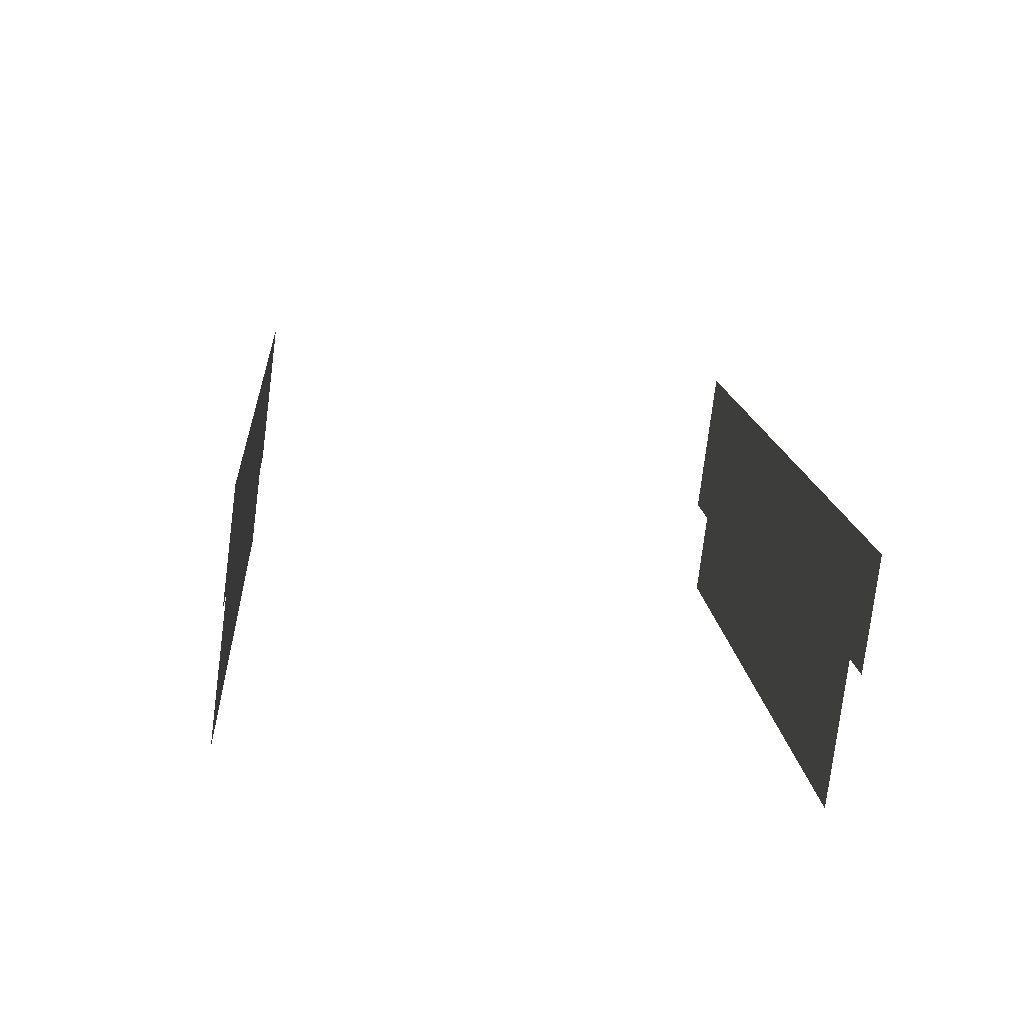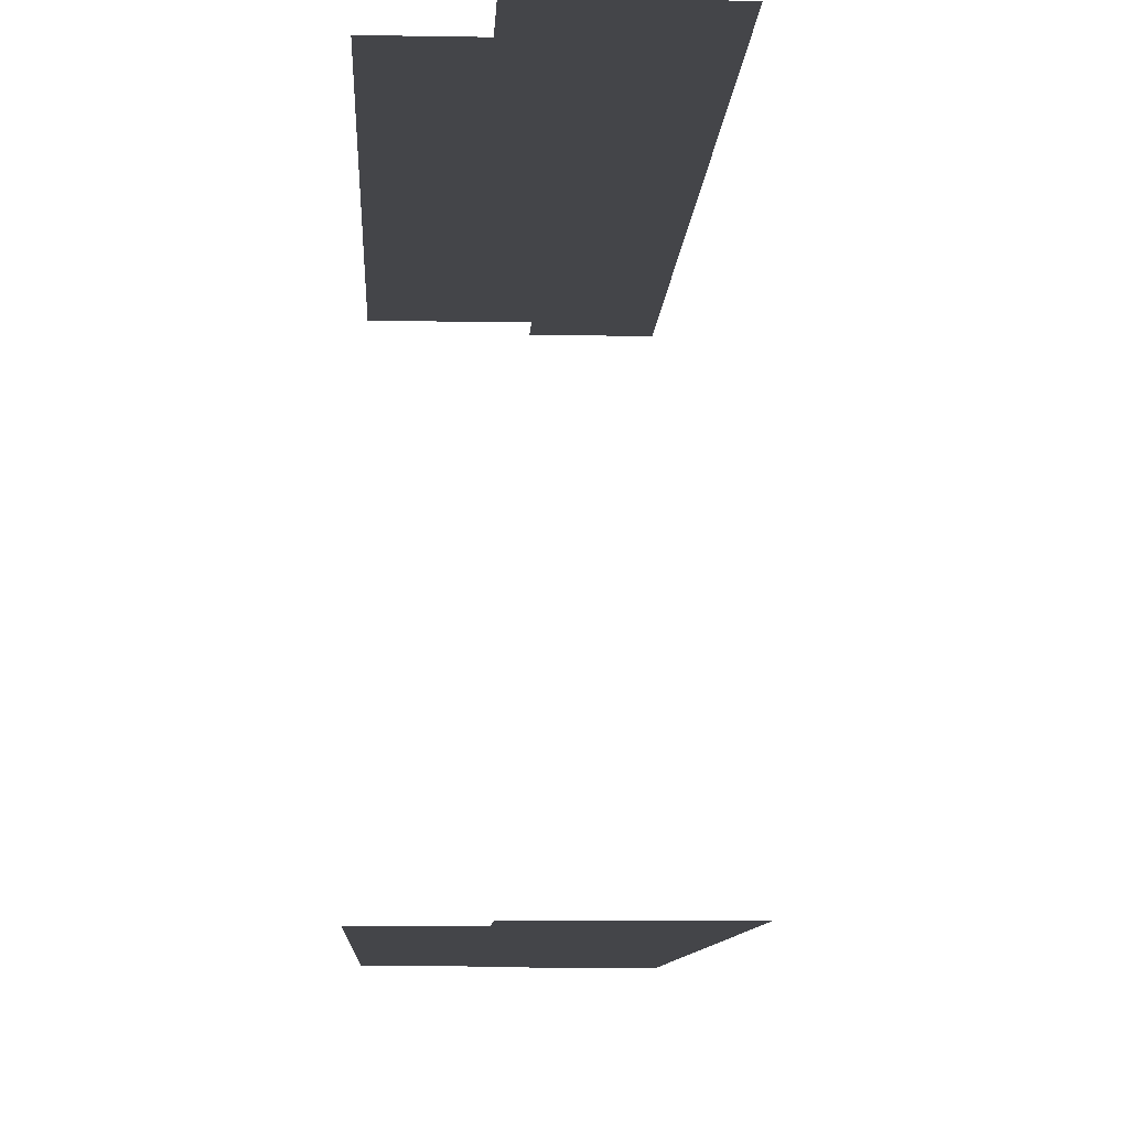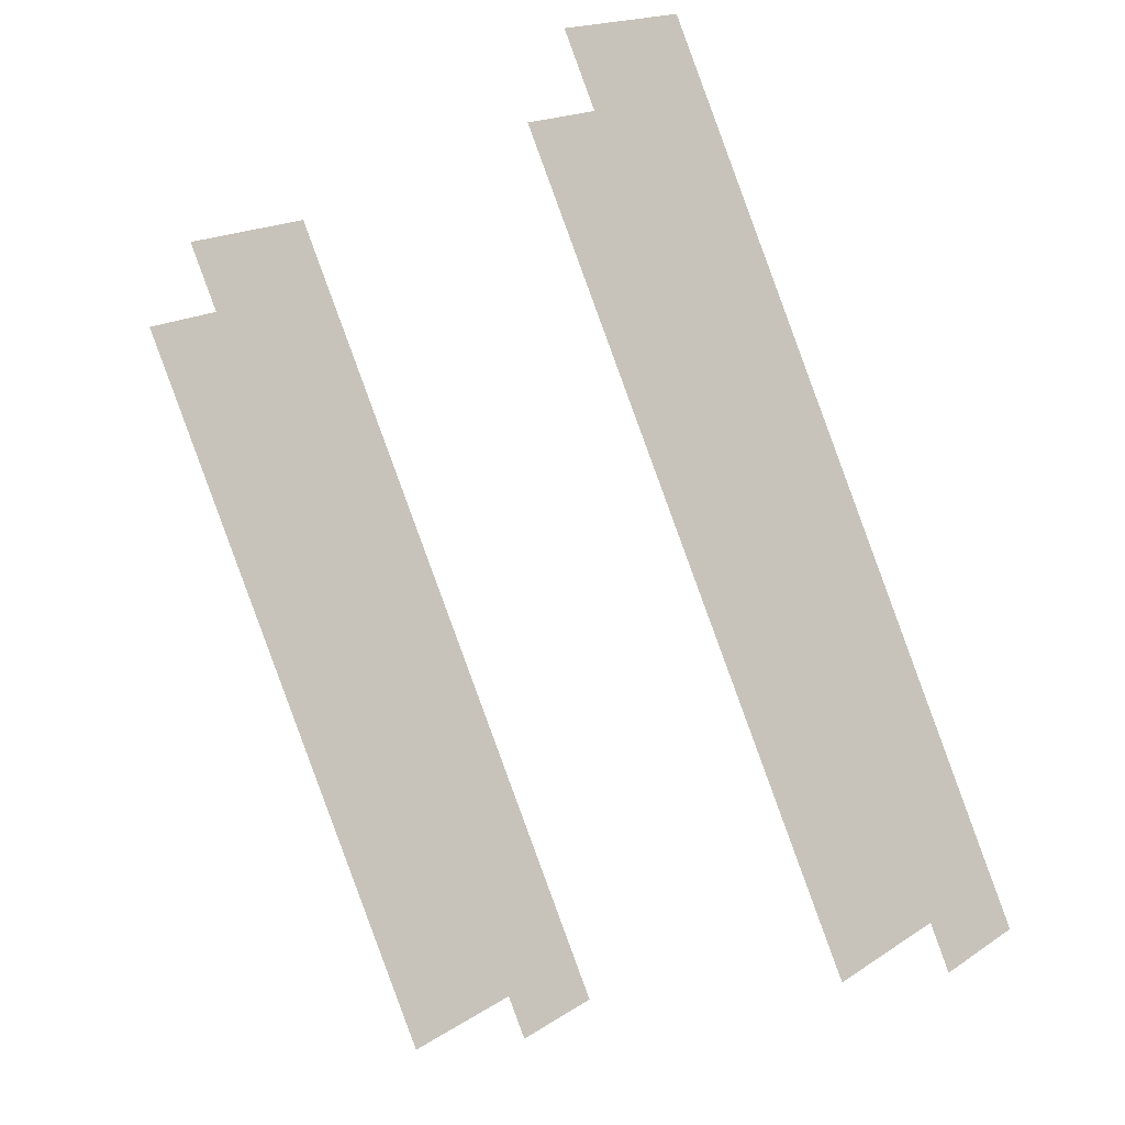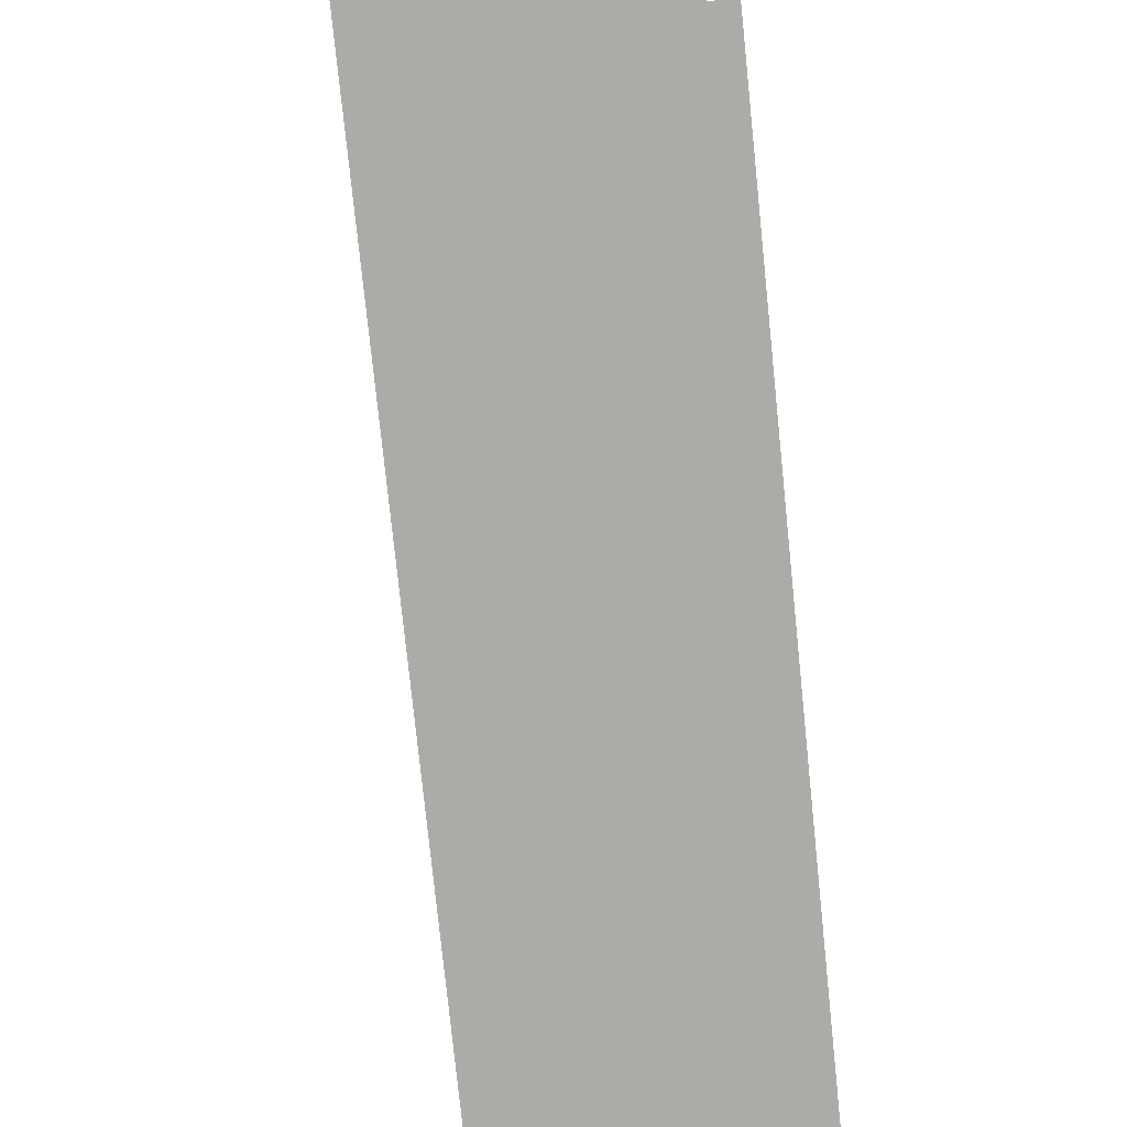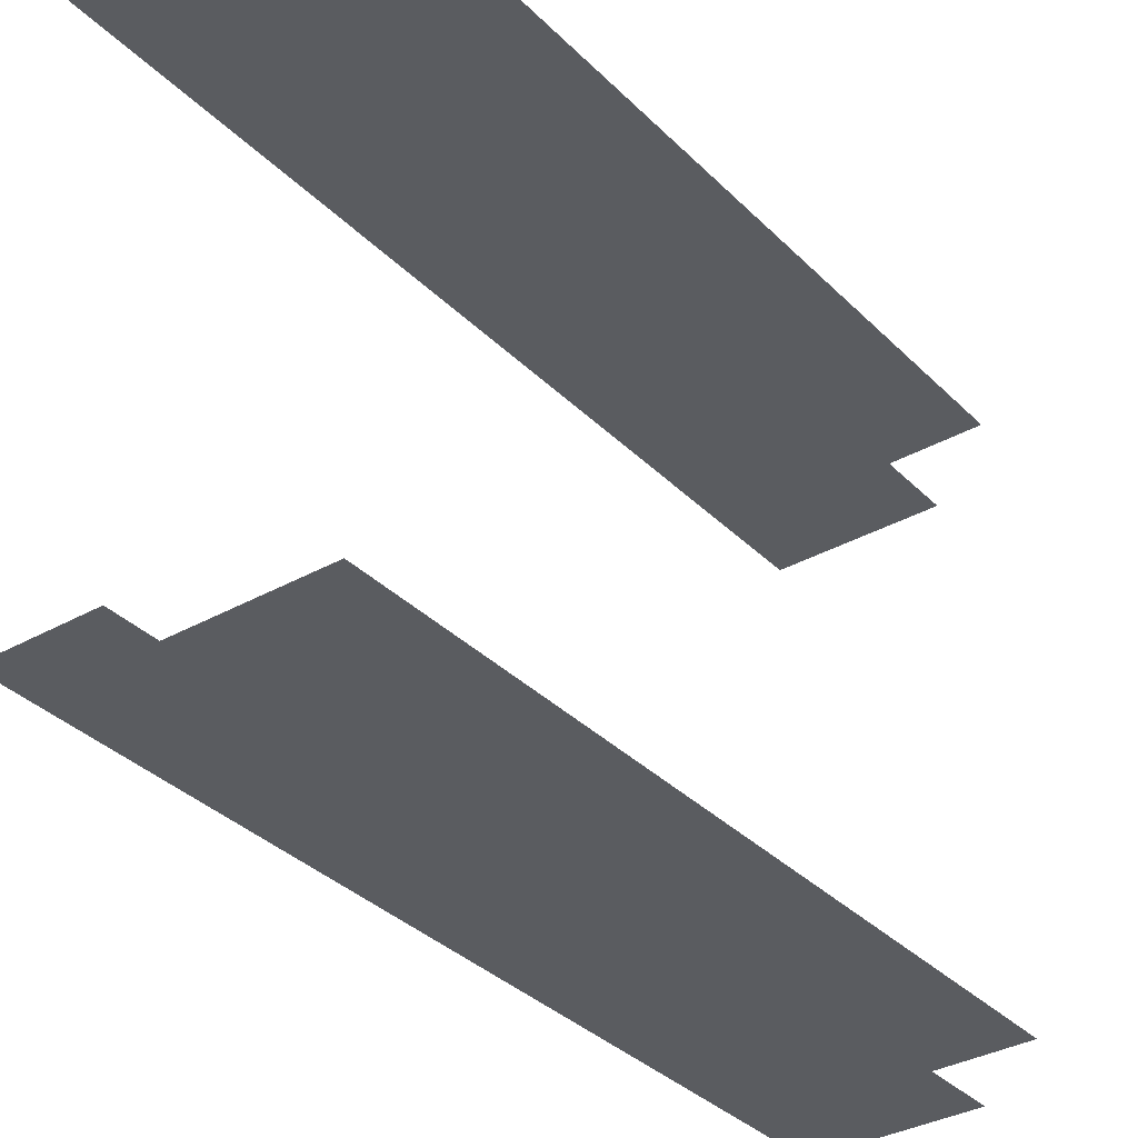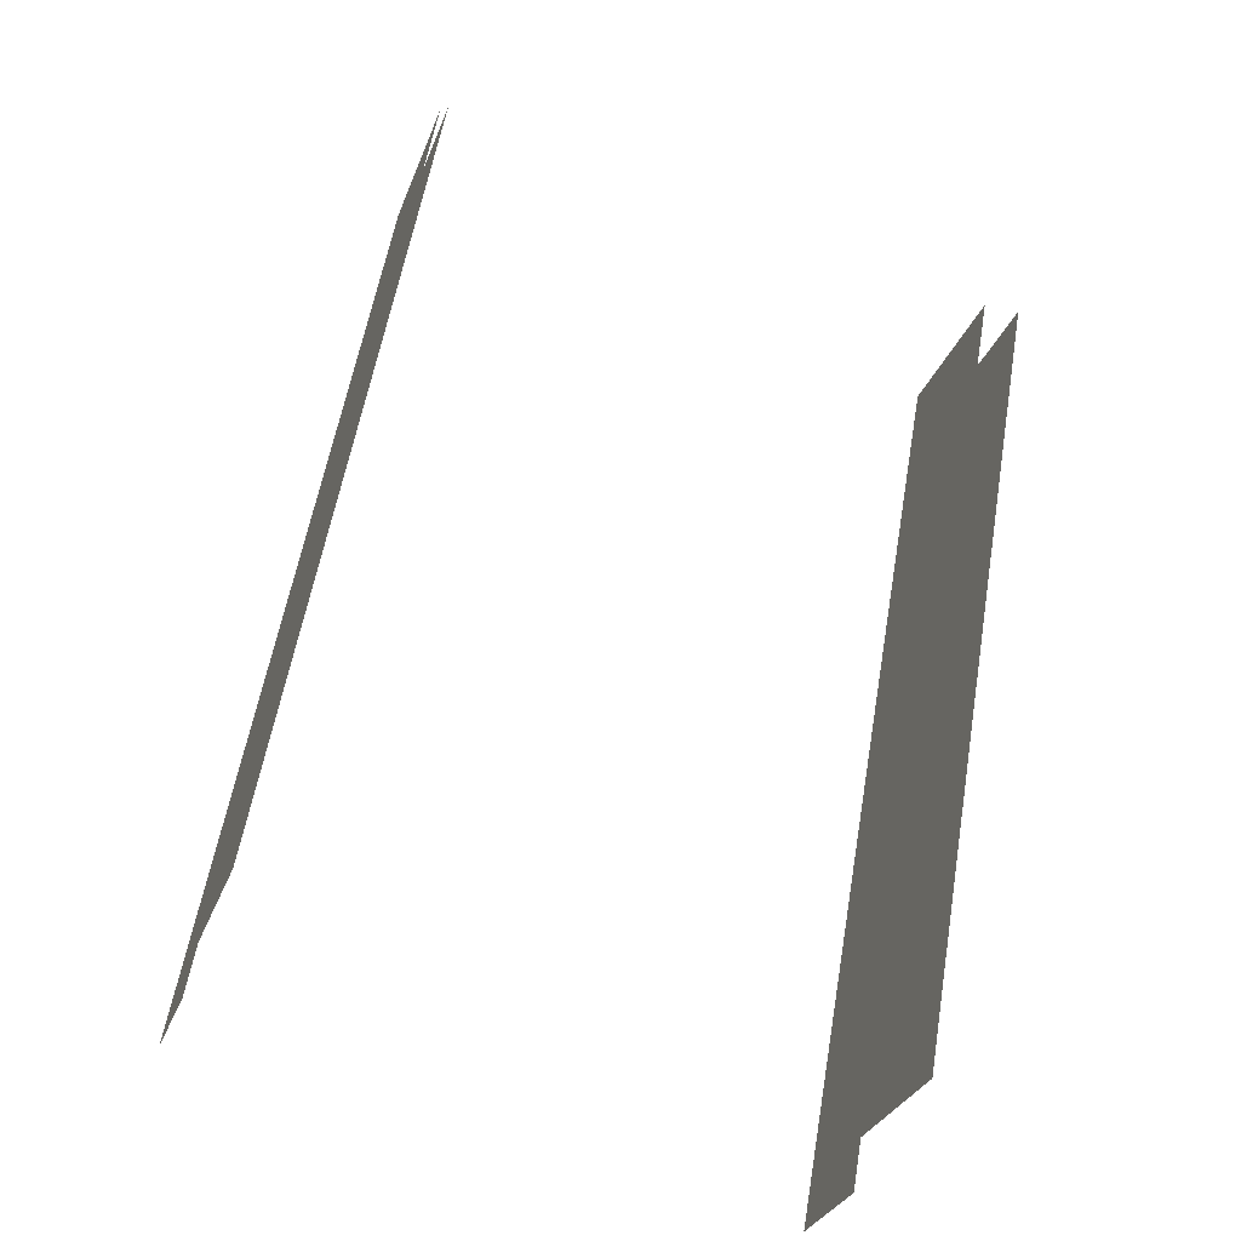
<metadata>
{"format":"obj","ext":"obj","renderer":"f3d","projection":"perspective","resolution":1024,"background":"white","views":[{"elev":-48.8,"azim":-98.2,"up":"+Y"},{"elev":-9.0,"azim":148.9,"up":"+Z"},{"elev":-19.5,"azim":136.4,"up":"+Y"},{"elev":-76.5,"azim":-22.5,"up":"+Z"},{"elev":-34.3,"azim":8.8,"up":"+Z"},{"elev":-60.2,"azim":69.4,"up":"+Y"}]}
</metadata>
<code>
o geometryt000010000010000110010110000110000110100100010010st129
v 1077 -164.1 1012
v 1084 -147.7 1012
v 1085 -148.7 1012
v 1074 -162.6 1012
v 1074 -163.5 1012
v 1072 -162.3 1012
v 1081 -144.5 1012
v 1084 -146.2 1012
v 1084 -147.7 1025
v 1084 -146.2 1025
v 1081 -144.5 1025
v 1074 -162.6 1025
v 1077 -164.1 1025
v 1085 -148.7 1025
v 1072 -162.3 1025
v 1074 -163.5 1025
f 1 2 3
f 2 1 4
f 5 6 4
f 6 7 4
f 4 7 2
f 2 7 8
f 9 10 11
f 12 9 11
f 13 9 12
f 14 9 13
f 15 12 11
f 16 12 15

</code>
